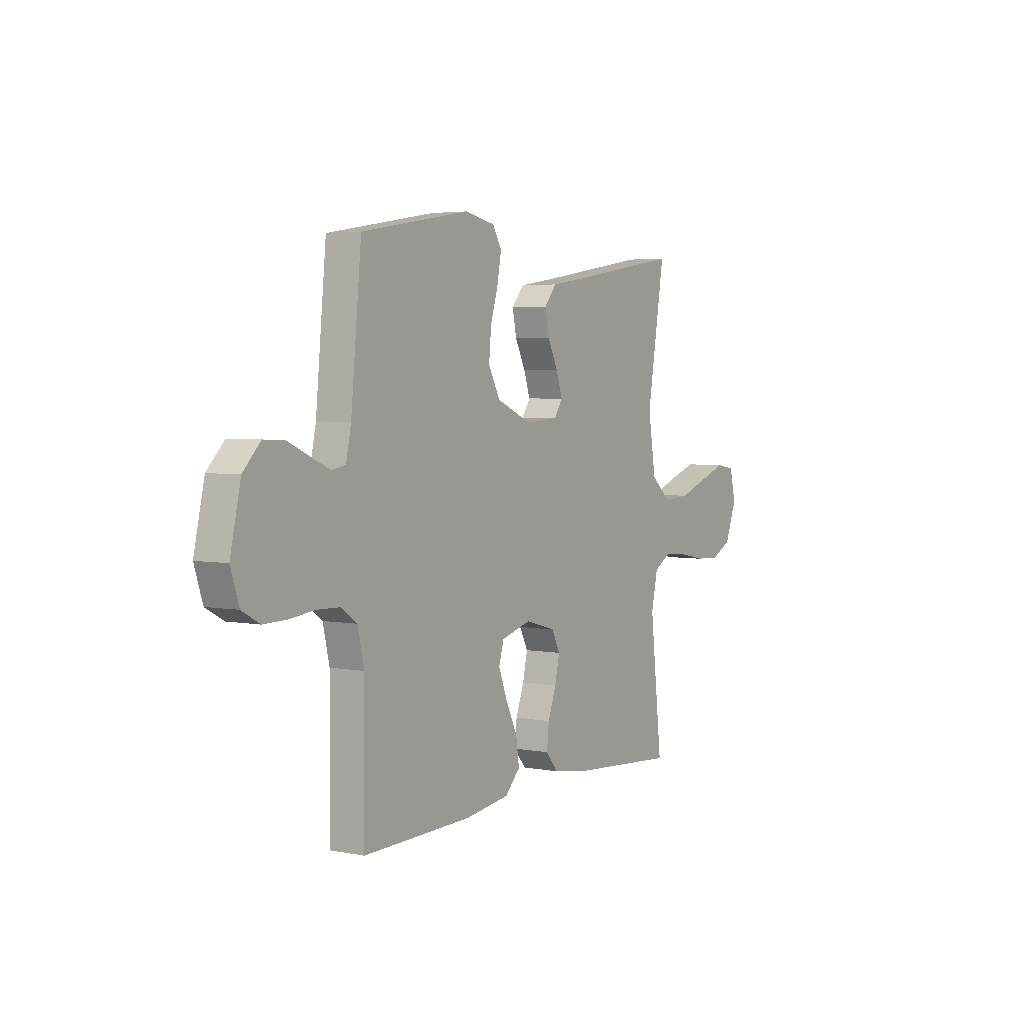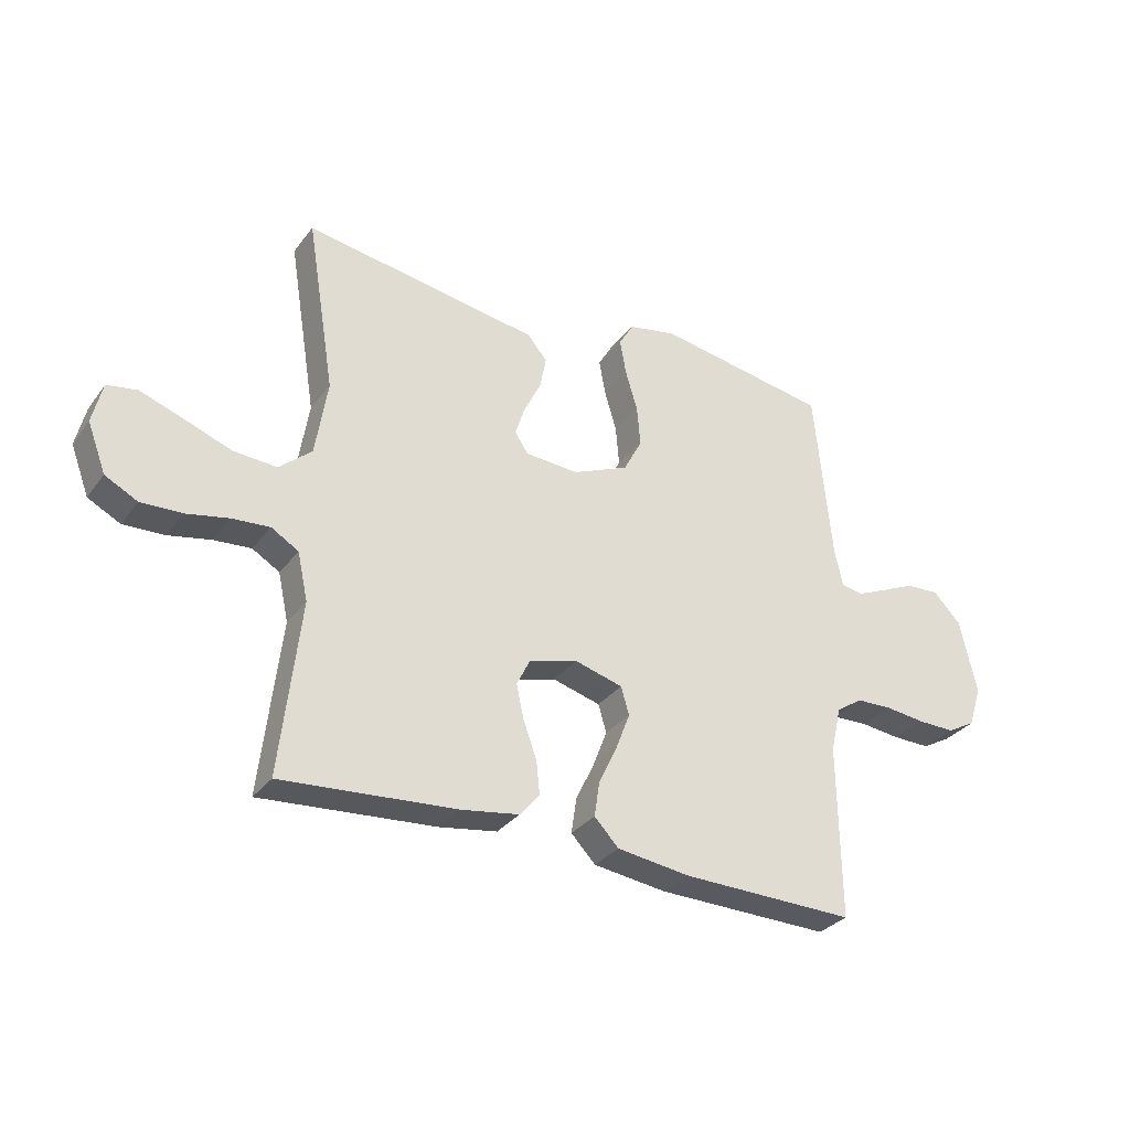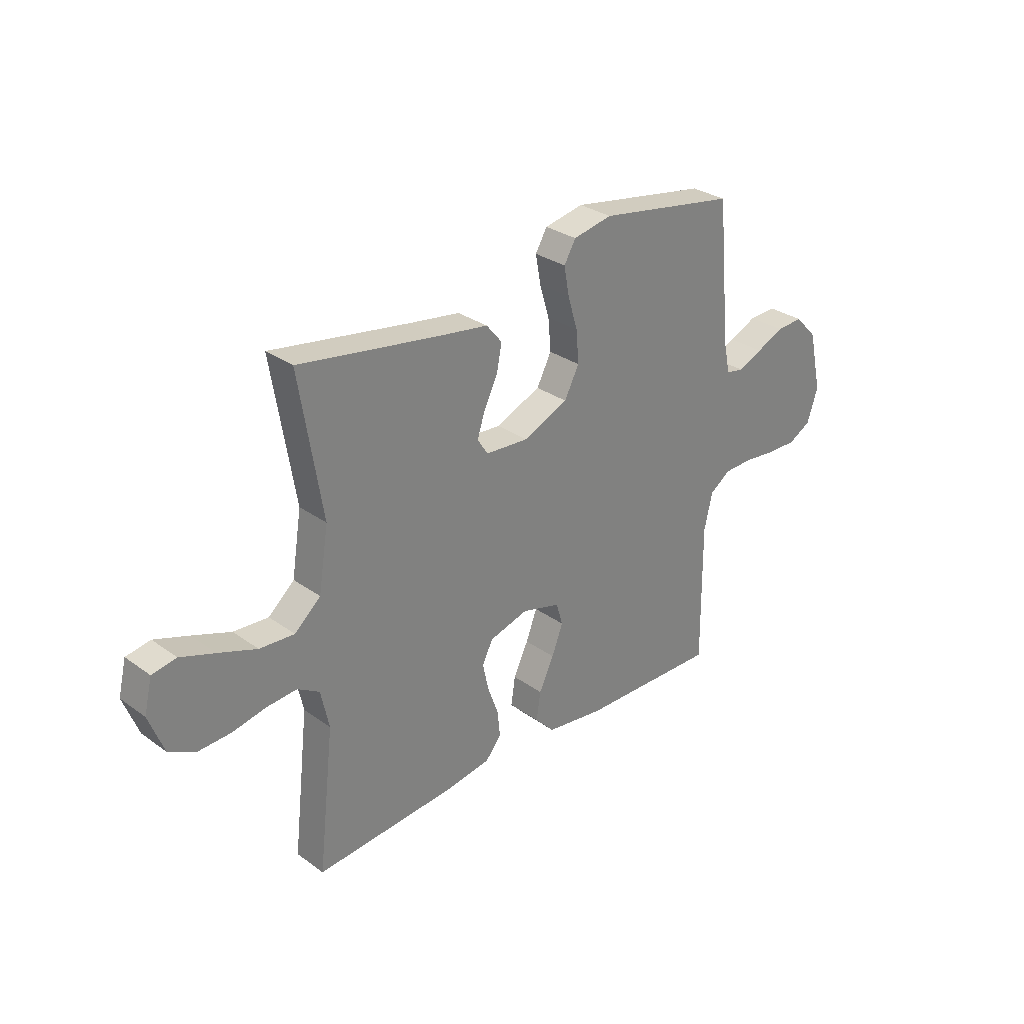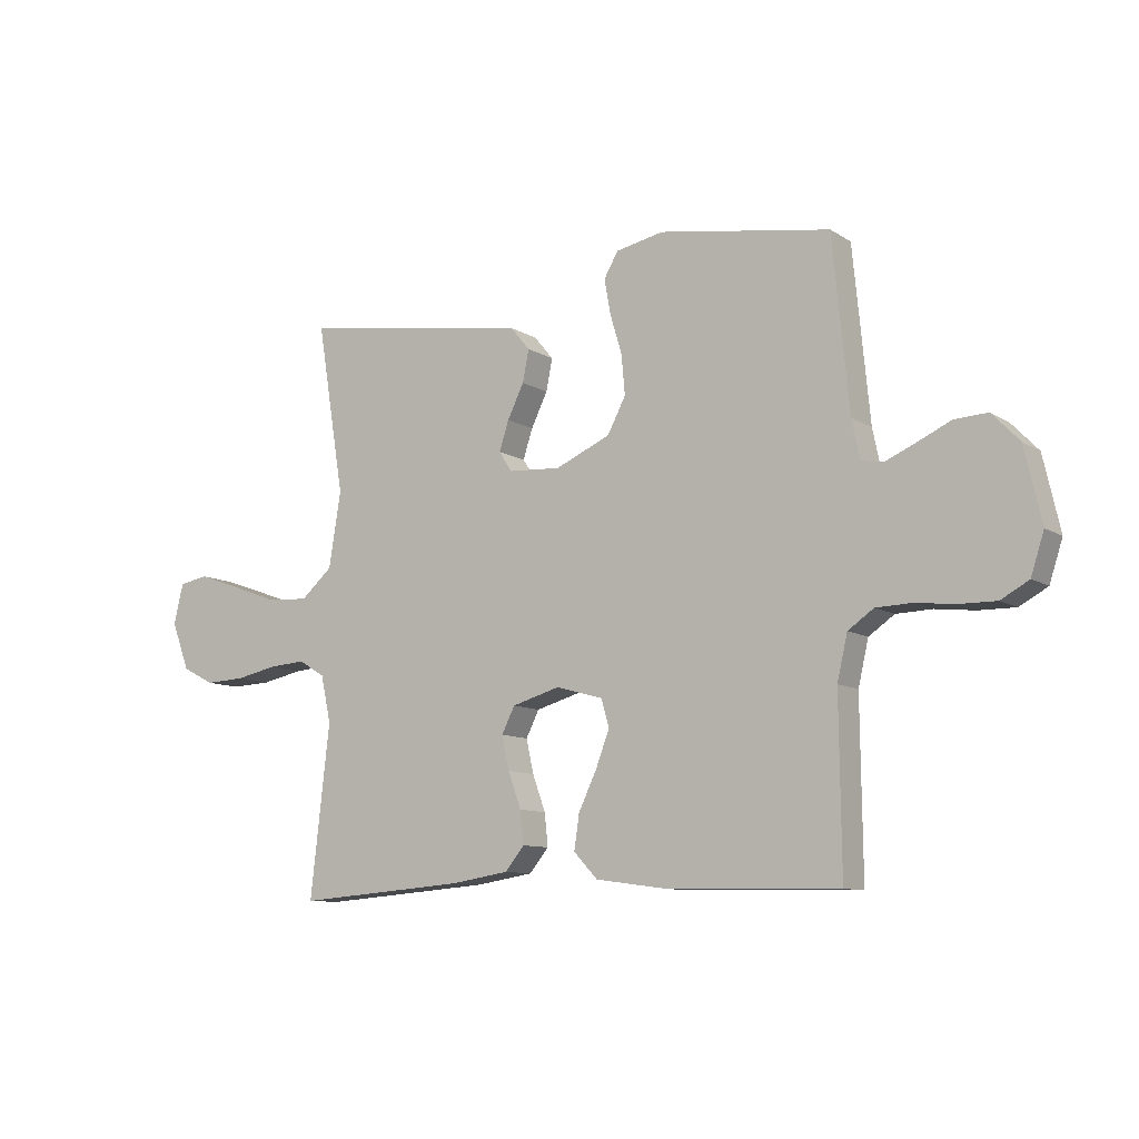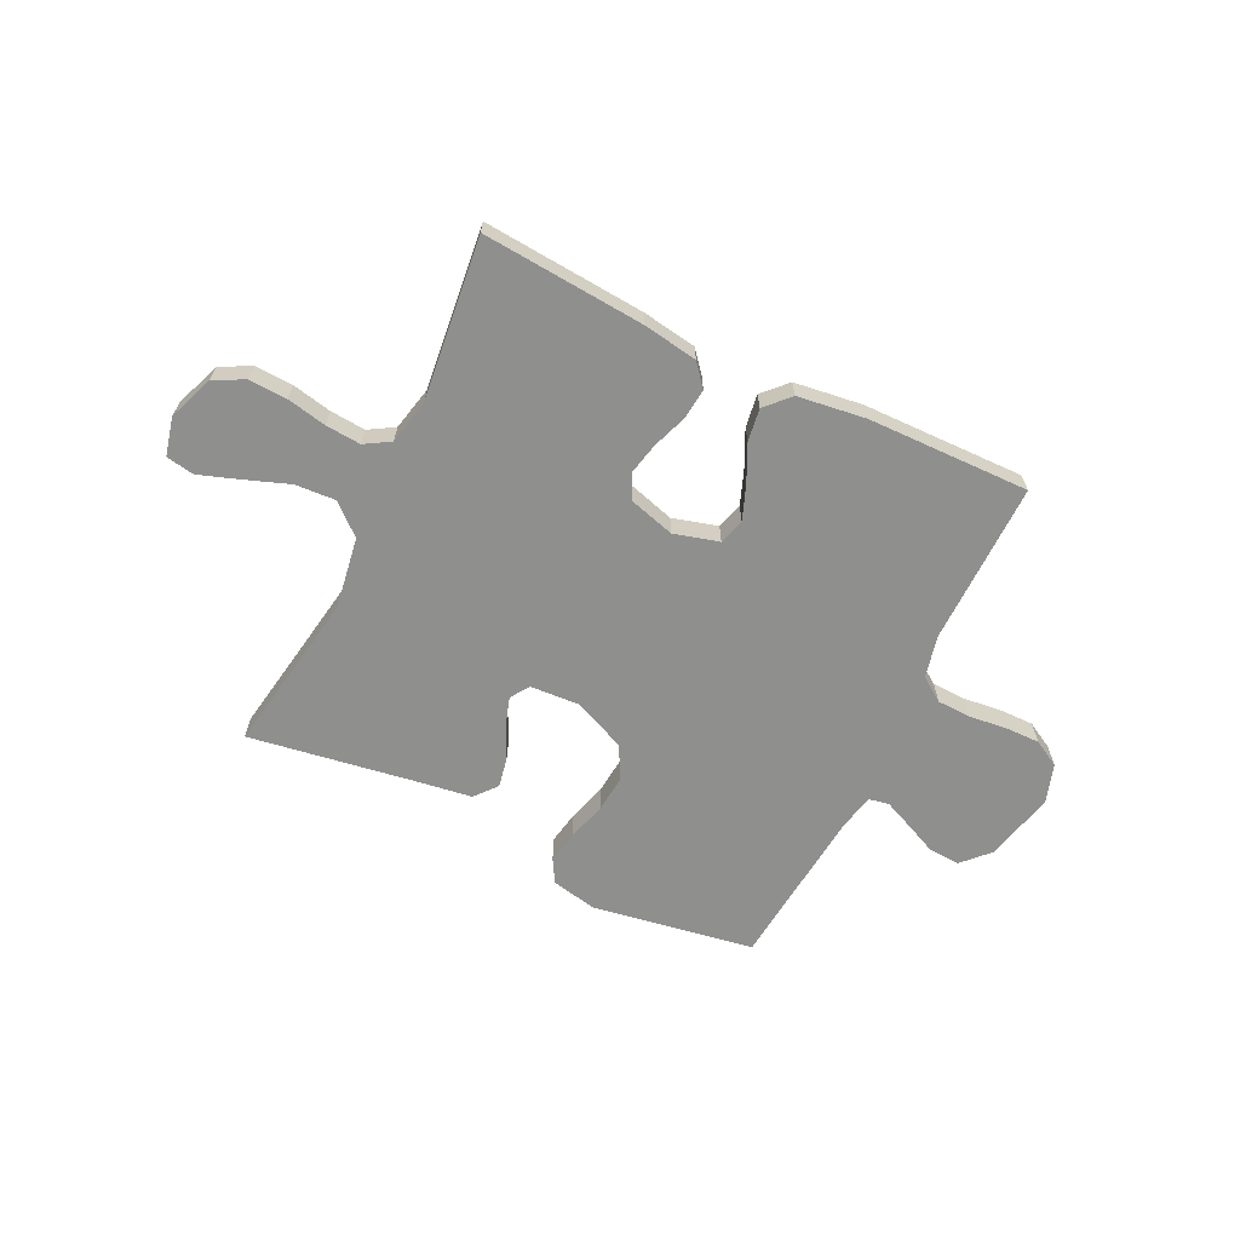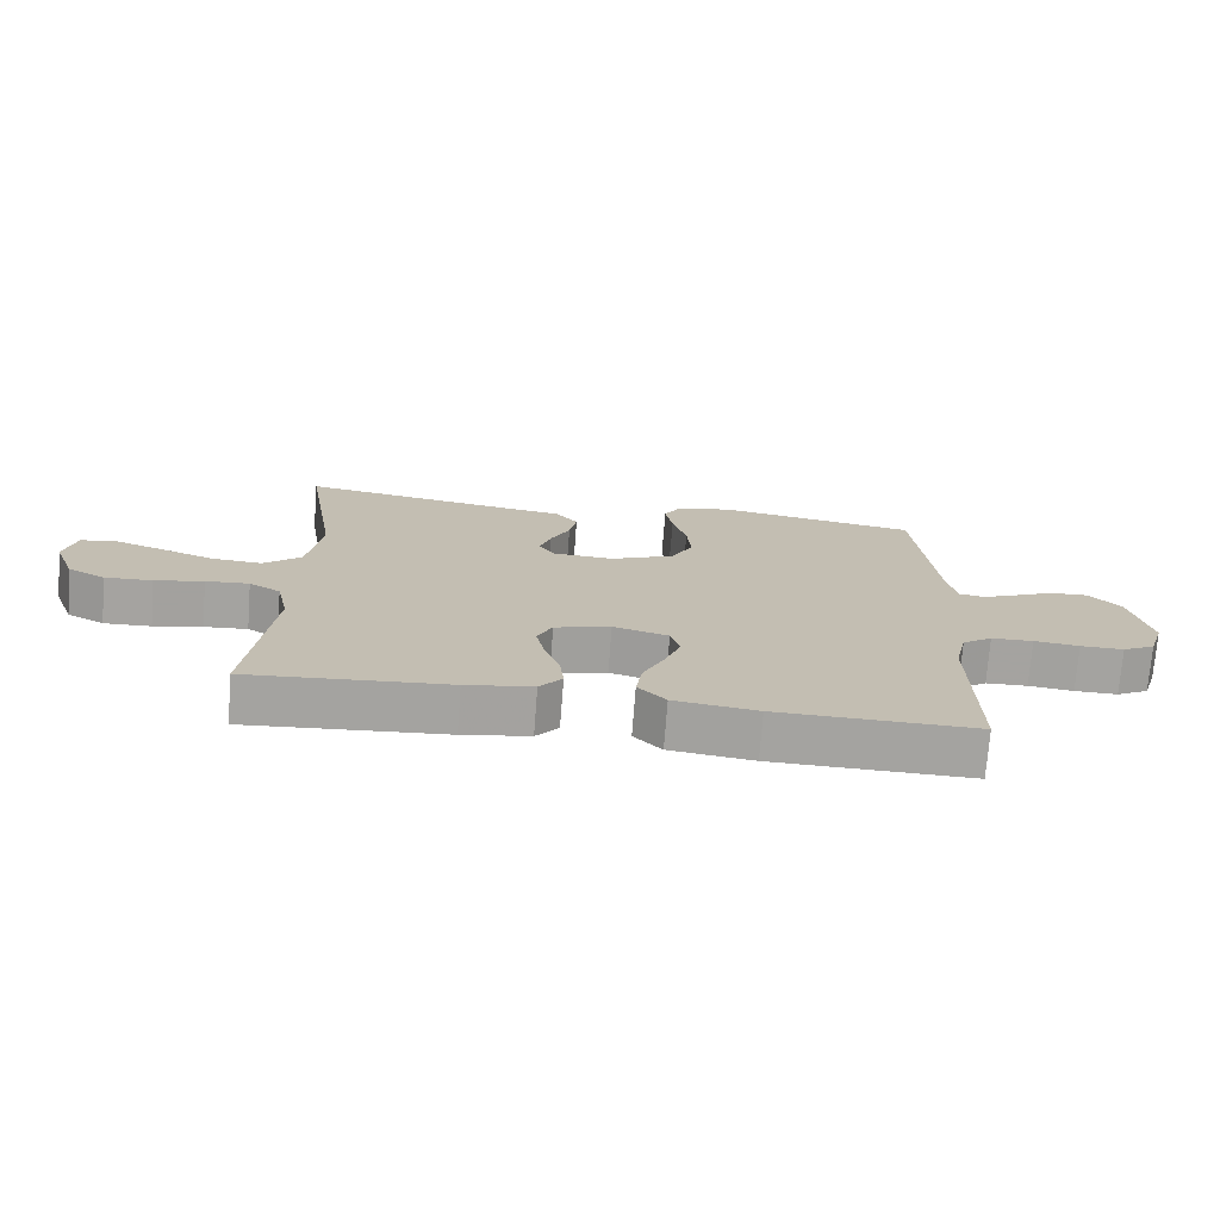
<metadata>
{"format":"obj","ext":"obj","renderer":"f3d","projection":"perspective","resolution":1024,"background":"white","views":[{"elev":4.0,"azim":-57.6,"up":"+Z"},{"elev":-31.3,"azim":149.7,"up":"+Z"},{"elev":30.0,"azim":136.2,"up":"+Z"},{"elev":-9.9,"azim":-146.7,"up":"+Z"},{"elev":-65.2,"azim":154.1,"up":"+Y"},{"elev":-73.0,"azim":175.6,"up":"+Z"}]}
</metadata>
<code>
v 0.5 0.07 0.5
v 0.451 0.07 0.2
v 0.472 0.07 0.068
v 0.528 0.07 0.019
v 0.603 0.07 0.024
v 0.685 0.07 0.054
v 0.759 0.07 0.08
v 0.811 0.07 0.071
v 0.828 0.07 0
v 0.796 0.07 -0.084
v 0.74 0.07 -0.113
v 0.669 0.07 -0.11
v 0.596 0.07 -0.095
v 0.531 0.07 -0.09
v 0.484 0.07 -0.118
v 0.466 0.07 -0.2
v 0.5 0.07 -0.5
v 0.2 0.07 -0.477
v 0.099 0.07 -0.461
v 0.065 0.07 -0.42
v 0.071 0.07 -0.363
v 0.094 0.07 -0.3
v 0.107 0.07 -0.241
v 0.084 0.07 -0.195
v 0 0.07 -0.171
v -0.083 0.07 -0.194
v -0.097 0.07 -0.242
v -0.073 0.07 -0.305
v -0.041 0.07 -0.372
v -0.032 0.07 -0.433
v -0.074 0.07 -0.477
v -0.2 0.07 -0.494
v -0.5 0.07 -0.5
v -0.497 0.07 -0.2
v -0.515 0.07 -0.122
v -0.56 0.07 -0.091
v -0.623 0.07 -0.089
v -0.691 0.07 -0.097
v -0.756 0.07 -0.098
v -0.805 0.07 -0.071
v -0.828 0.07 0
v -0.799 0.07 0.129
v -0.751 0.07 0.179
v -0.693 0.07 0.176
v -0.634 0.07 0.149
v -0.581 0.07 0.126
v -0.543 0.07 0.133
v -0.529 0.07 0.2
v -0.5 0.07 0.5
v -0.2 0.07 0.55
v -0.116 0.07 0.533
v -0.091 0.07 0.49
v -0.102 0.07 0.429
v -0.123 0.07 0.359
v -0.129 0.07 0.29
v -0.097 0.07 0.229
v 0 0.07 0.187
v 0.092 0.07 0.193
v 0.115 0.07 0.228
v 0.098 0.07 0.28
v 0.069 0.07 0.339
v 0.058 0.07 0.395
v 0.092 0.07 0.436
v 0.2 0.07 0.452
v 0.5 0 0.5
v 0.451 0 0.2
v 0.472 0 0.068
v 0.528 0 0.019
v 0.603 0 0.024
v 0.685 0 0.054
v 0.759 0 0.08
v 0.811 0 0.071
v 0.828 0 0
v 0.796 0 -0.084
v 0.74 0 -0.113
v 0.669 0 -0.11
v 0.596 0 -0.095
v 0.531 0 -0.09
v 0.484 0 -0.118
v 0.466 0 -0.2
v 0.5 0 -0.5
v 0.2 0 -0.477
v 0.099 0 -0.461
v 0.065 0 -0.42
v 0.071 0 -0.363
v 0.094 0 -0.3
v 0.107 0 -0.241
v 0.084 0 -0.195
v 0 0 -0.171
v -0.083 0 -0.194
v -0.097 0 -0.242
v -0.073 0 -0.305
v -0.041 0 -0.372
v -0.032 0 -0.433
v -0.074 0 -0.477
v -0.2 0 -0.494
v -0.5 0 -0.5
v -0.497 0 -0.2
v -0.515 0 -0.122
v -0.56 0 -0.091
v -0.623 0 -0.089
v -0.691 0 -0.097
v -0.756 0 -0.098
v -0.805 0 -0.071
v -0.828 0 0
v -0.799 0 0.129
v -0.751 0 0.179
v -0.693 0 0.176
v -0.634 0 0.149
v -0.581 0 0.126
v -0.543 0 0.133
v -0.529 0 0.2
v -0.5 0 0.5
v -0.2 0 0.55
v -0.116 0 0.533
v -0.091 0 0.49
v -0.102 0 0.429
v -0.123 0 0.359
v -0.129 0 0.29
v -0.097 0 0.229
v 0 0 0.187
v 0.092 0 0.193
v 0.115 0 0.228
v 0.098 0 0.28
v 0.069 0 0.339
v 0.058 0 0.395
v 0.092 0 0.436
v 0.2 0 0.452
f 62 63 64
f 61 62 64
f 60 61 64
f 64 1 2
f 60 64 2
f 59 60 2
f 58 59 2 3
f 57 58 3 4
f 52 53 54
f 51 52 54
f 50 51 54
f 49 50 54
f 48 49 54
f 47 48 54 55
f 43 44 45
f 42 43 45
f 41 42 45
f 40 41 45
f 39 40 45
f 38 39 45
f 37 38 45
f 36 37 45 46
f 35 36 46 47
f 32 33 34
f 31 32 34
f 30 31 34
f 29 30 34
f 28 29 34
f 34 35 47
f 28 34 47
f 27 28 47
f 20 21 22
f 19 20 22
f 18 19 22
f 17 18 22
f 16 17 22
f 15 16 22 23
f 14 15 23 24
f 11 12 13
f 10 11 13
f 9 10 13
f 8 9 13
f 7 8 13
f 6 7 13
f 5 6 13
f 4 5 13 14
f 14 24 25
f 4 14 25
f 57 4 25
f 47 55 56
f 27 47 56
f 26 27 56
f 25 26 56 57
f 128 127 126
f 128 126 125
f 128 125 124
f 66 65 128
f 66 128 124
f 66 124 123
f 67 66 123 122
f 68 67 122 121
f 118 117 116
f 118 116 115
f 118 115 114
f 118 114 113
f 118 113 112
f 119 118 112 111
f 109 108 107
f 109 107 106
f 109 106 105
f 109 105 104
f 109 104 103
f 109 103 102
f 109 102 101
f 110 109 101 100
f 111 110 100 99
f 98 97 96
f 98 96 95
f 98 95 94
f 98 94 93
f 98 93 92
f 111 99 98
f 111 98 92
f 111 92 91
f 86 85 84
f 86 84 83
f 86 83 82
f 86 82 81
f 86 81 80
f 87 86 80 79
f 88 87 79 78
f 77 76 75
f 77 75 74
f 77 74 73
f 77 73 72
f 77 72 71
f 77 71 70
f 77 70 69
f 78 77 69 68
f 89 88 78
f 89 78 68
f 89 68 121
f 120 119 111
f 120 111 91
f 120 91 90
f 121 120 90 89
f 1 65 66 2
f 2 66 67 3
f 3 67 68 4
f 4 68 69 5
f 5 69 70 6
f 6 70 71 7
f 7 71 72 8
f 8 72 73 9
f 9 73 74 10
f 10 74 75 11
f 11 75 76 12
f 12 76 77 13
f 13 77 78 14
f 14 78 79 15
f 15 79 80 16
f 16 80 81 17
f 17 81 82 18
f 18 82 83 19
f 19 83 84 20
f 20 84 85 21
f 21 85 86 22
f 22 86 87 23
f 23 87 88 24
f 24 88 89 25
f 25 89 90 26
f 26 90 91 27
f 27 91 92 28
f 28 92 93 29
f 29 93 94 30
f 30 94 95 31
f 31 95 96 32
f 32 96 97 33
f 33 97 98 34
f 34 98 99 35
f 35 99 100 36
f 36 100 101 37
f 37 101 102 38
f 38 102 103 39
f 39 103 104 40
f 40 104 105 41
f 41 105 106 42
f 42 106 107 43
f 43 107 108 44
f 44 108 109 45
f 45 109 110 46
f 46 110 111 47
f 47 111 112 48
f 48 112 113 49
f 49 113 114 50
f 50 114 115 51
f 51 115 116 52
f 52 116 117 53
f 53 117 118 54
f 54 118 119 55
f 55 119 120 56
f 56 120 121 57
f 57 121 122 58
f 58 122 123 59
f 59 123 124 60
f 60 124 125 61
f 61 125 126 62
f 62 126 127 63
f 63 127 128 64
f 64 128 65 1

</code>
